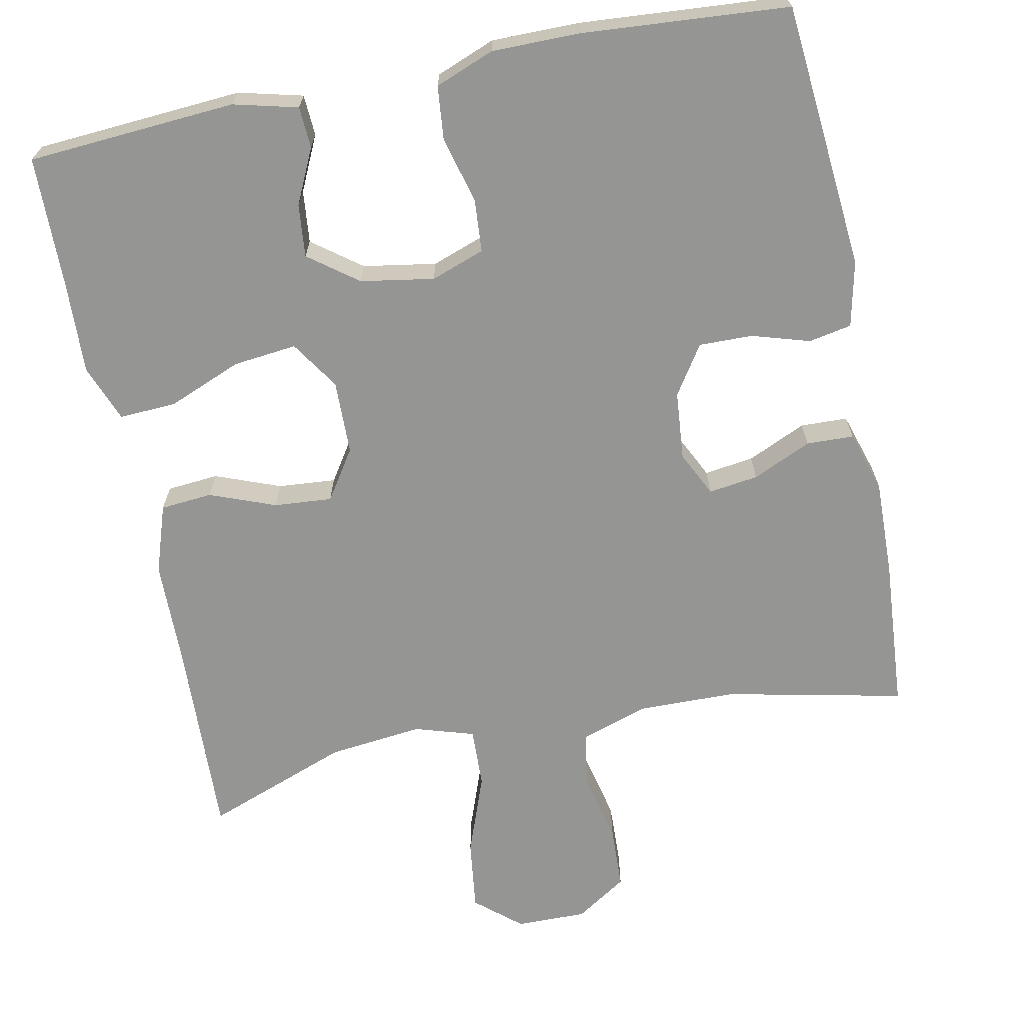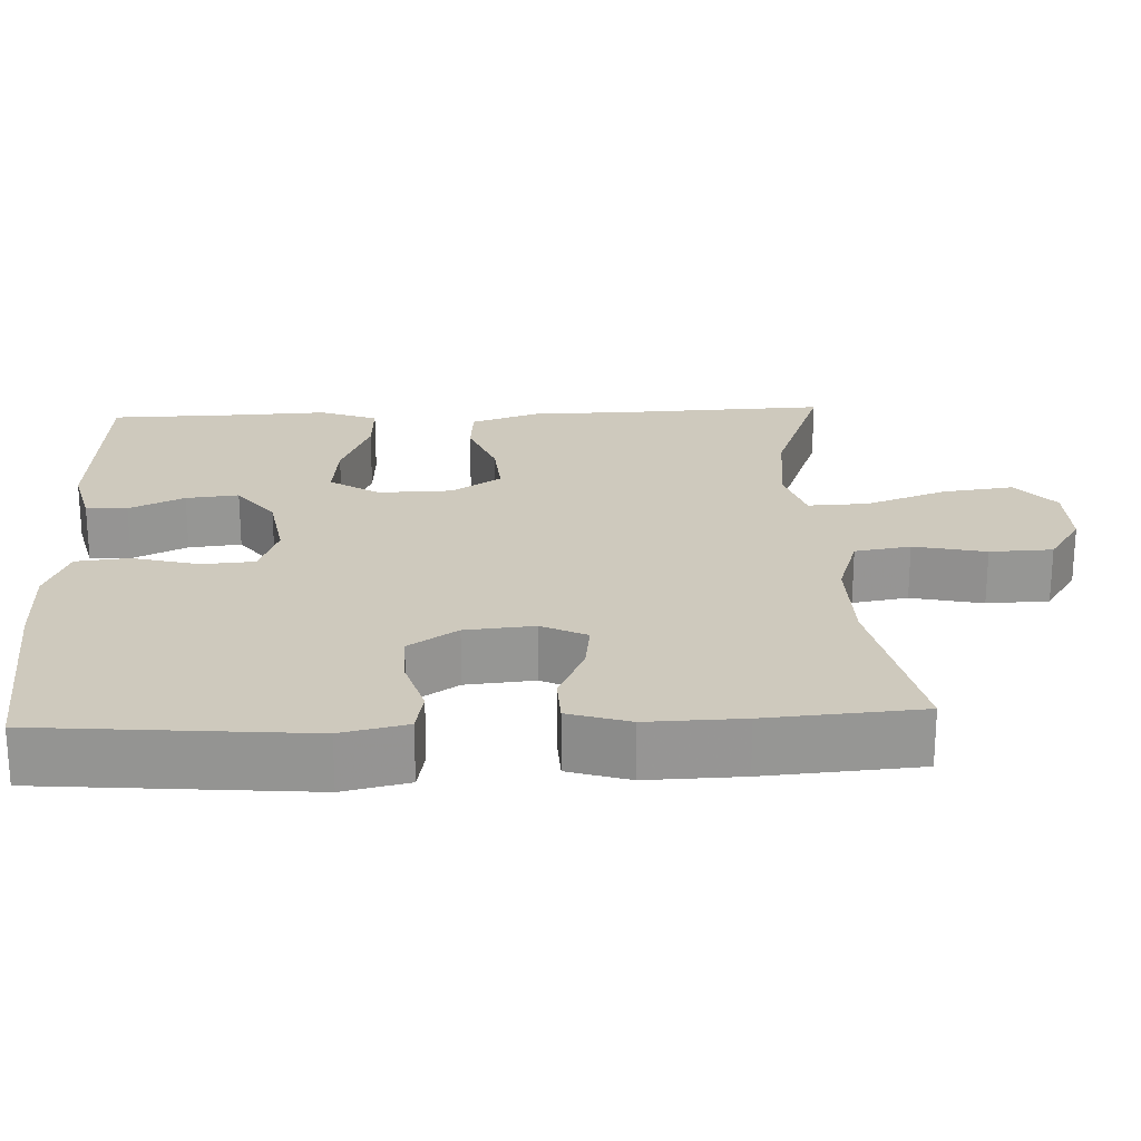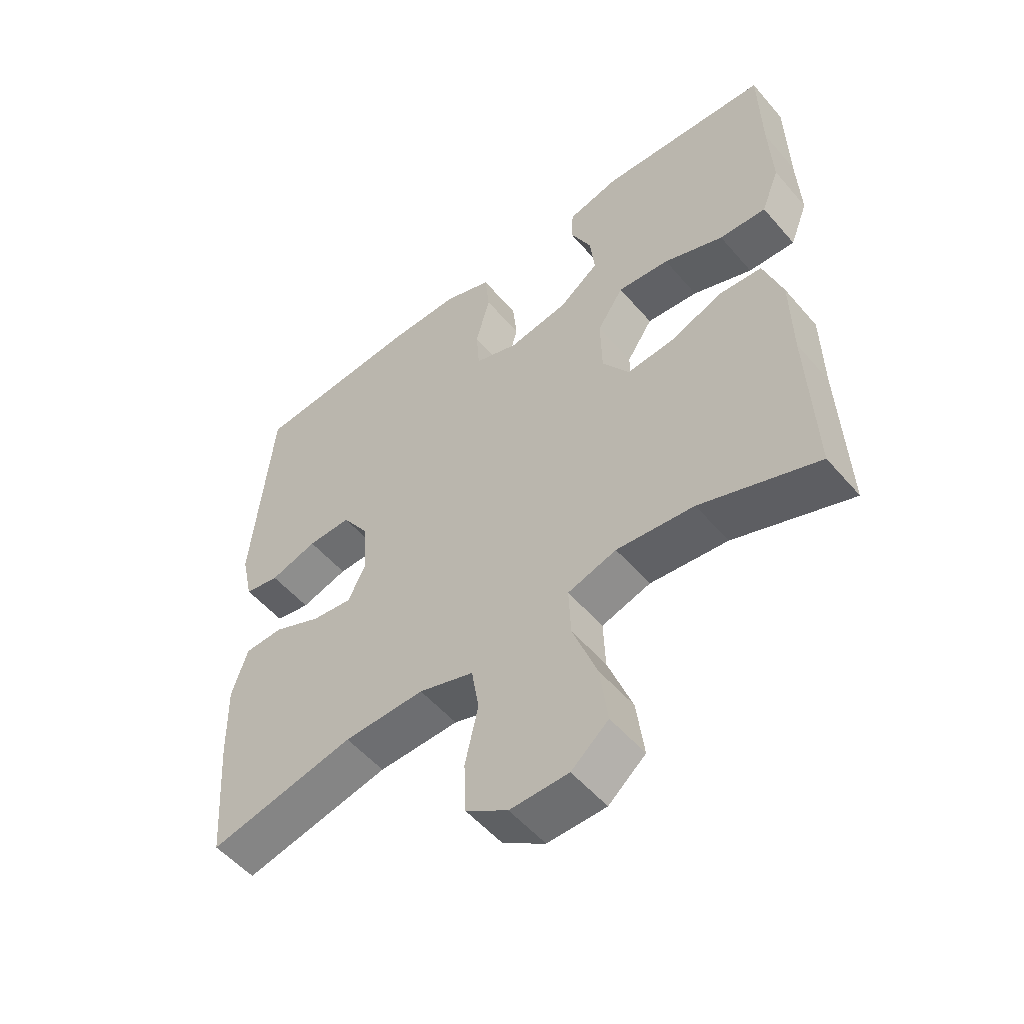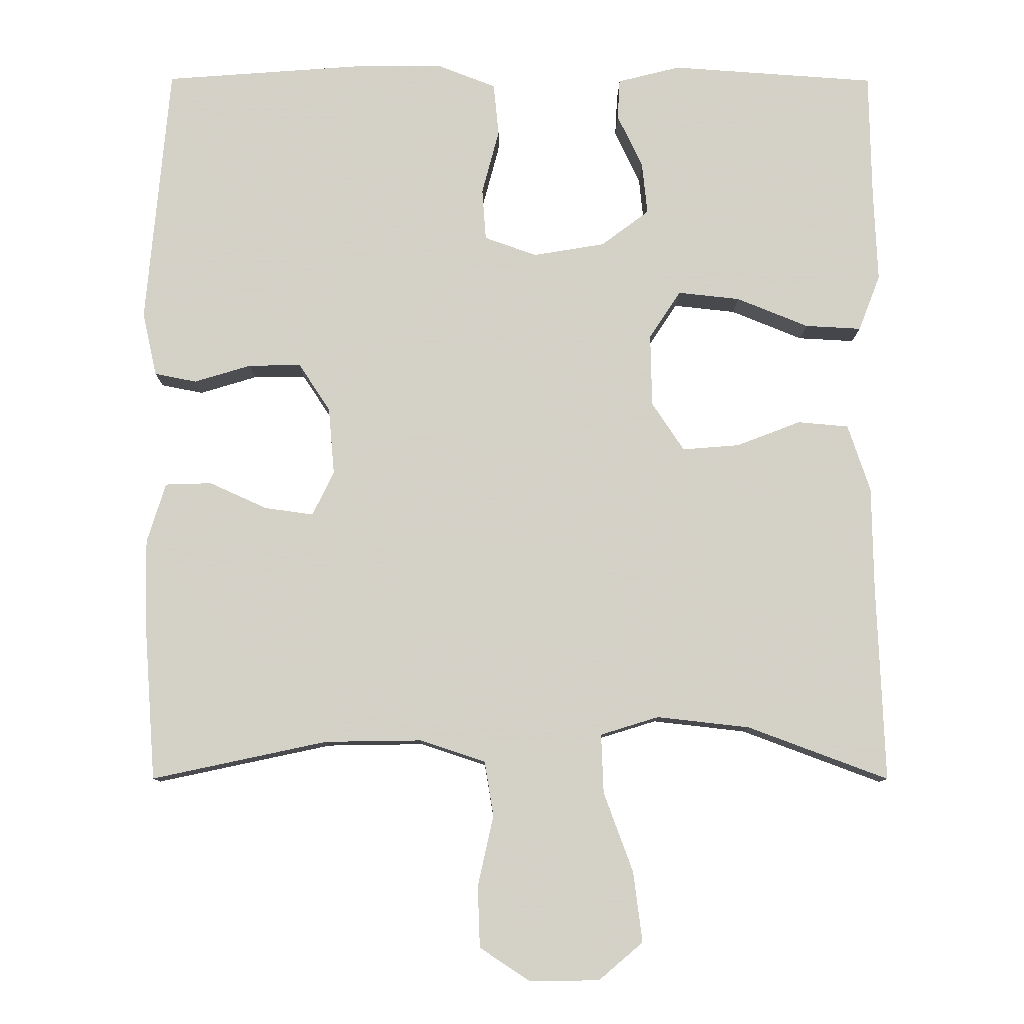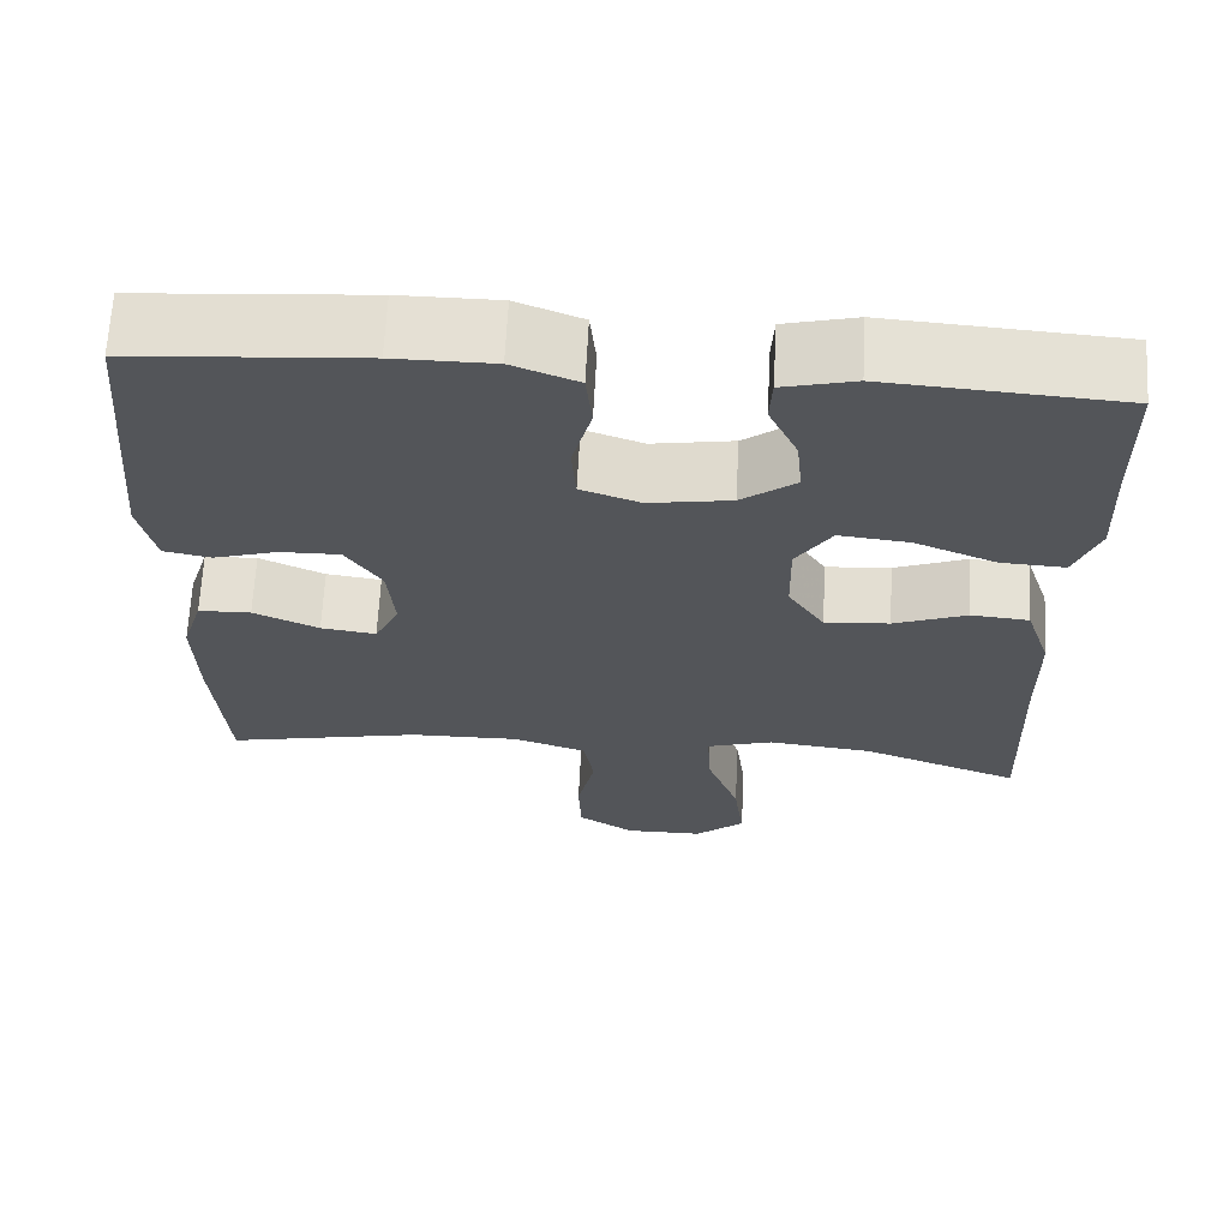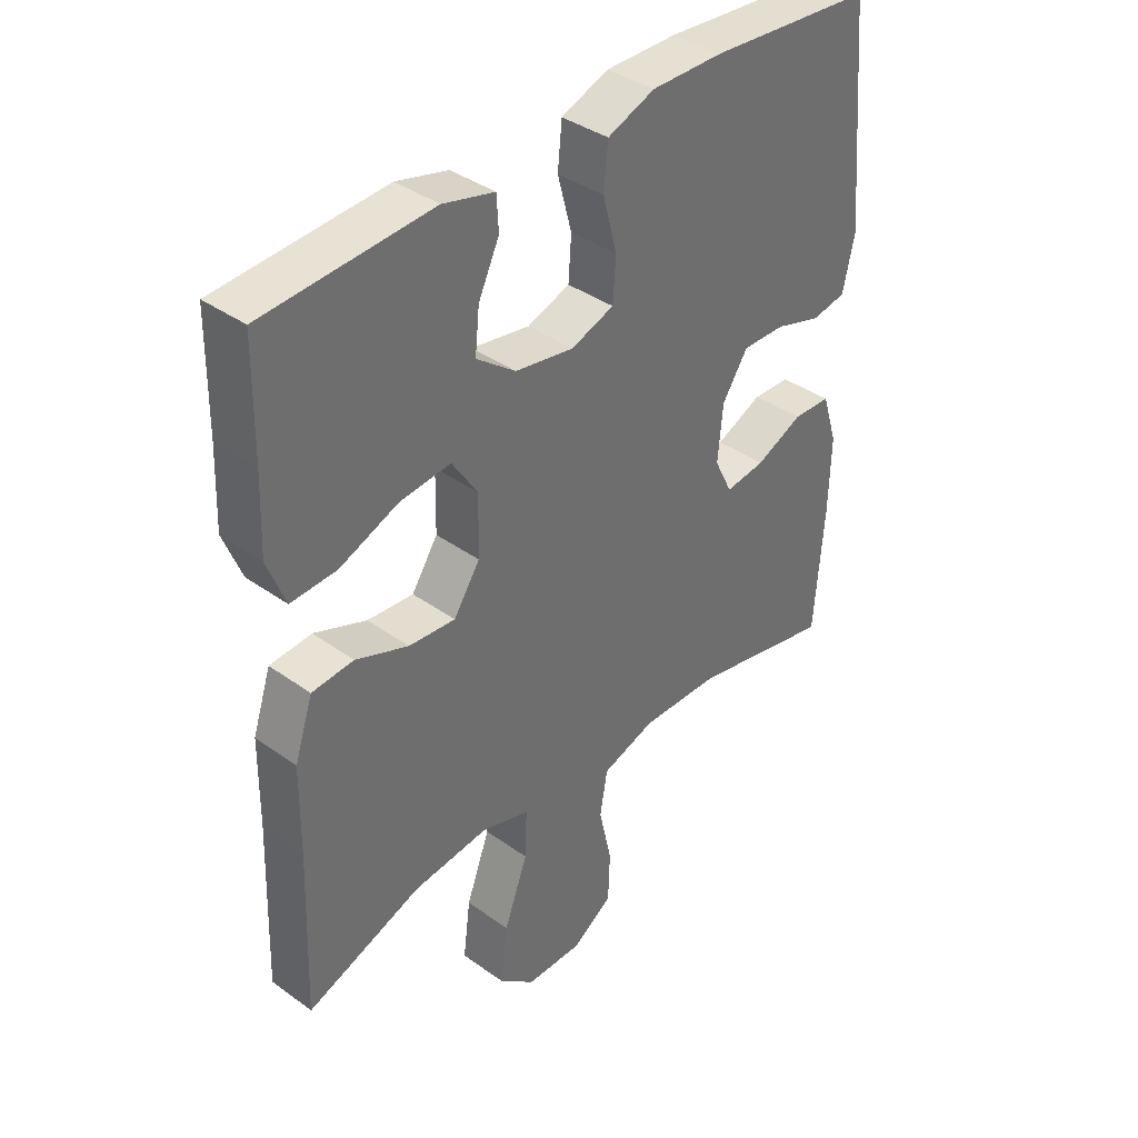
<metadata>
{"format":"obj","ext":"obj","renderer":"f3d","projection":"perspective","resolution":1024,"background":"white","views":[{"elev":-67.3,"azim":11.4,"up":"+Y"},{"elev":22.7,"azim":87.4,"up":"+Y"},{"elev":-53.7,"azim":-140.3,"up":"+Z"},{"elev":-10.0,"azim":179.6,"up":"+Z"},{"elev":65.7,"azim":-177.0,"up":"+Z"},{"elev":38.3,"azim":-47.8,"up":"+Z"}]}
</metadata>
<code>
v 0.5 0.07 -0.5
v 0.266 0.07 -0.45
v 0.137 0.07 -0.448
v 0.049 0.07 -0.477
v 0.037 0.07 -0.55
v 0.058 0.07 -0.644
v 0.055 0.07 -0.726
v -0.012 0.07 -0.77
v -0.105 0.07 -0.769
v -0.164 0.07 -0.719
v -0.152 0.07 -0.625
v -0.113 0.07 -0.519
v -0.11 0.07 -0.44
v -0.188 0.07 -0.416
v -0.312 0.07 -0.43
v -0.5 0.07 -0.5
v -0.49 0.07 -0.237
v -0.488 0.07 -0.099
v -0.458 0.07 -0.009
v -0.39 0.07 -0.003
v -0.304 0.07 -0.036
v -0.228 0.07 -0.042
v -0.185 0.07 0.023
v -0.183 0.07 0.12
v -0.225 0.07 0.184
v -0.308 0.07 0.175
v -0.404 0.07 0.136
v -0.479 0.07 0.132
v -0.508 0.07 0.207
v -0.503 0.07 0.328
v -0.5 0.07 0.5
v -0.227 0.07 0.519
v -0.143 0.07 0.498
v -0.14 0.07 0.444
v -0.174 0.07 0.372
v -0.181 0.07 0.303
v -0.117 0.07 0.255
v -0.021 0.07 0.239
v 0.049 0.07 0.264
v 0.054 0.07 0.333
v 0.031 0.07 0.42
v 0.038 0.07 0.49
v 0.115 0.07 0.52
v 0.231 0.07 0.52
v 0.5 0.07 0.5
v 0.531 0.07 0.151
v 0.512 0.07 0.065
v 0.456 0.07 0.054
v 0.38 0.07 0.077
v 0.31 0.07 0.078
v 0.268 0.07 0.014
v 0.26 0.07 -0.076
v 0.289 0.07 -0.135
v 0.354 0.07 -0.126
v 0.431 0.07 -0.091
v 0.493 0.07 -0.093
v 0.518 0.07 -0.173
v 0.515 0.07 -0.298
v 0.5 0 -0.5
v 0.266 0 -0.45
v 0.137 0 -0.448
v 0.049 0 -0.477
v 0.037 0 -0.55
v 0.058 0 -0.644
v 0.055 0 -0.726
v -0.012 0 -0.77
v -0.105 0 -0.769
v -0.164 0 -0.719
v -0.152 0 -0.625
v -0.113 0 -0.519
v -0.11 0 -0.44
v -0.188 0 -0.416
v -0.312 0 -0.43
v -0.5 0 -0.5
v -0.49 0 -0.237
v -0.488 0 -0.099
v -0.458 0 -0.009
v -0.39 0 -0.003
v -0.304 0 -0.036
v -0.228 0 -0.042
v -0.185 0 0.023
v -0.183 0 0.12
v -0.225 0 0.184
v -0.308 0 0.175
v -0.404 0 0.136
v -0.479 0 0.132
v -0.508 0 0.207
v -0.503 0 0.328
v -0.5 0 0.5
v -0.227 0 0.519
v -0.143 0 0.498
v -0.14 0 0.444
v -0.174 0 0.372
v -0.181 0 0.303
v -0.117 0 0.255
v -0.021 0 0.239
v 0.049 0 0.264
v 0.054 0 0.333
v 0.031 0 0.42
v 0.038 0 0.49
v 0.115 0 0.52
v 0.231 0 0.52
v 0.5 0 0.5
v 0.531 0 0.151
v 0.512 0 0.065
v 0.456 0 0.054
v 0.38 0 0.077
v 0.31 0 0.078
v 0.268 0 0.014
v 0.26 0 -0.076
v 0.289 0 -0.135
v 0.354 0 -0.126
v 0.431 0 -0.091
v 0.493 0 -0.093
v 0.518 0 -0.173
v 0.515 0 -0.298
f 57 58 1 2
f 54 55 56 57
f 53 54 57 2
f 52 53 2 3
f 51 52 3 4
f 46 47 48 49
f 46 49 50
f 45 46 50
f 44 45 50 51
f 40 41 42 43
f 39 40 43 44
f 32 33 34 35
f 30 31 32 35
f 30 35 36
f 29 30 36 37
f 26 27 28 29
f 25 26 29 37
f 18 19 20 21
f 17 18 21 22
f 15 16 17 22
f 14 15 22 23
f 9 10 11 12
f 9 12 13
f 8 9 13
f 5 6 7 8
f 4 5 8 13
f 39 44 51 4
f 24 25 37 38
f 23 24 38 39
f 14 23 39
f 4 13 14 39
f 60 59 116 115
f 115 114 113 112
f 60 115 112 111
f 61 60 111 110
f 62 61 110 109
f 107 106 105 104
f 108 107 104
f 108 104 103
f 109 108 103 102
f 101 100 99 98
f 102 101 98 97
f 93 92 91 90
f 93 90 89 88
f 94 93 88
f 95 94 88 87
f 87 86 85 84
f 95 87 84 83
f 79 78 77 76
f 80 79 76 75
f 80 75 74 73
f 81 80 73 72
f 70 69 68 67
f 71 70 67
f 71 67 66
f 66 65 64 63
f 71 66 63 62
f 62 109 102 97
f 96 95 83 82
f 97 96 82 81
f 97 81 72
f 97 72 71 62
f 1 59 60 2
f 2 60 61 3
f 3 61 62 4
f 4 62 63 5
f 5 63 64 6
f 6 64 65 7
f 7 65 66 8
f 8 66 67 9
f 9 67 68 10
f 10 68 69 11
f 11 69 70 12
f 12 70 71 13
f 13 71 72 14
f 14 72 73 15
f 15 73 74 16
f 16 74 75 17
f 17 75 76 18
f 18 76 77 19
f 19 77 78 20
f 20 78 79 21
f 21 79 80 22
f 22 80 81 23
f 23 81 82 24
f 24 82 83 25
f 25 83 84 26
f 26 84 85 27
f 27 85 86 28
f 28 86 87 29
f 29 87 88 30
f 30 88 89 31
f 31 89 90 32
f 32 90 91 33
f 33 91 92 34
f 34 92 93 35
f 35 93 94 36
f 36 94 95 37
f 37 95 96 38
f 38 96 97 39
f 39 97 98 40
f 40 98 99 41
f 41 99 100 42
f 42 100 101 43
f 43 101 102 44
f 44 102 103 45
f 45 103 104 46
f 46 104 105 47
f 47 105 106 48
f 48 106 107 49
f 49 107 108 50
f 50 108 109 51
f 51 109 110 52
f 52 110 111 53
f 53 111 112 54
f 54 112 113 55
f 55 113 114 56
f 56 114 115 57
f 57 115 116 58
f 58 116 59 1

</code>
